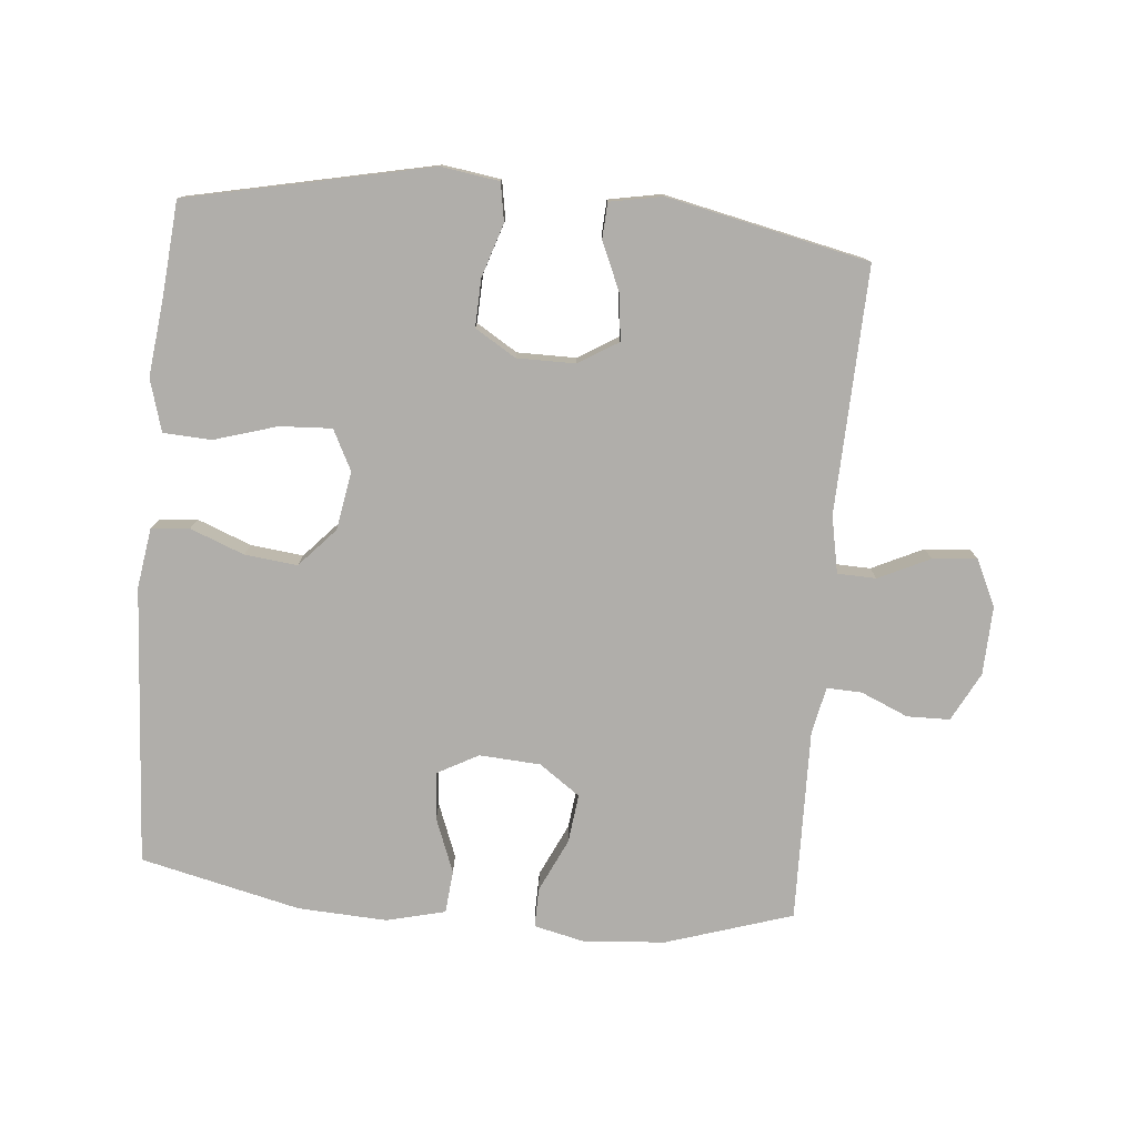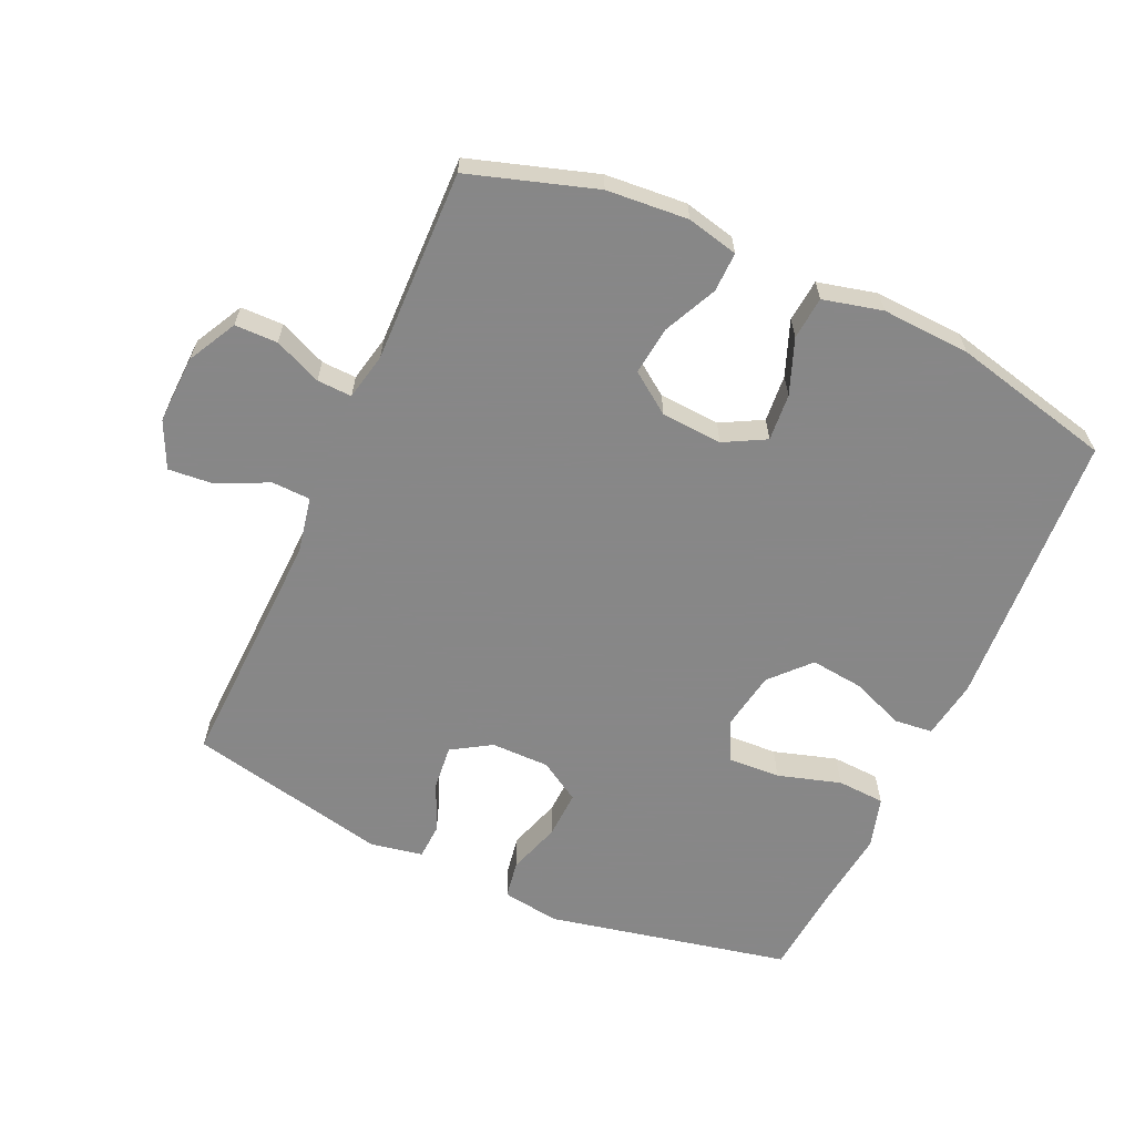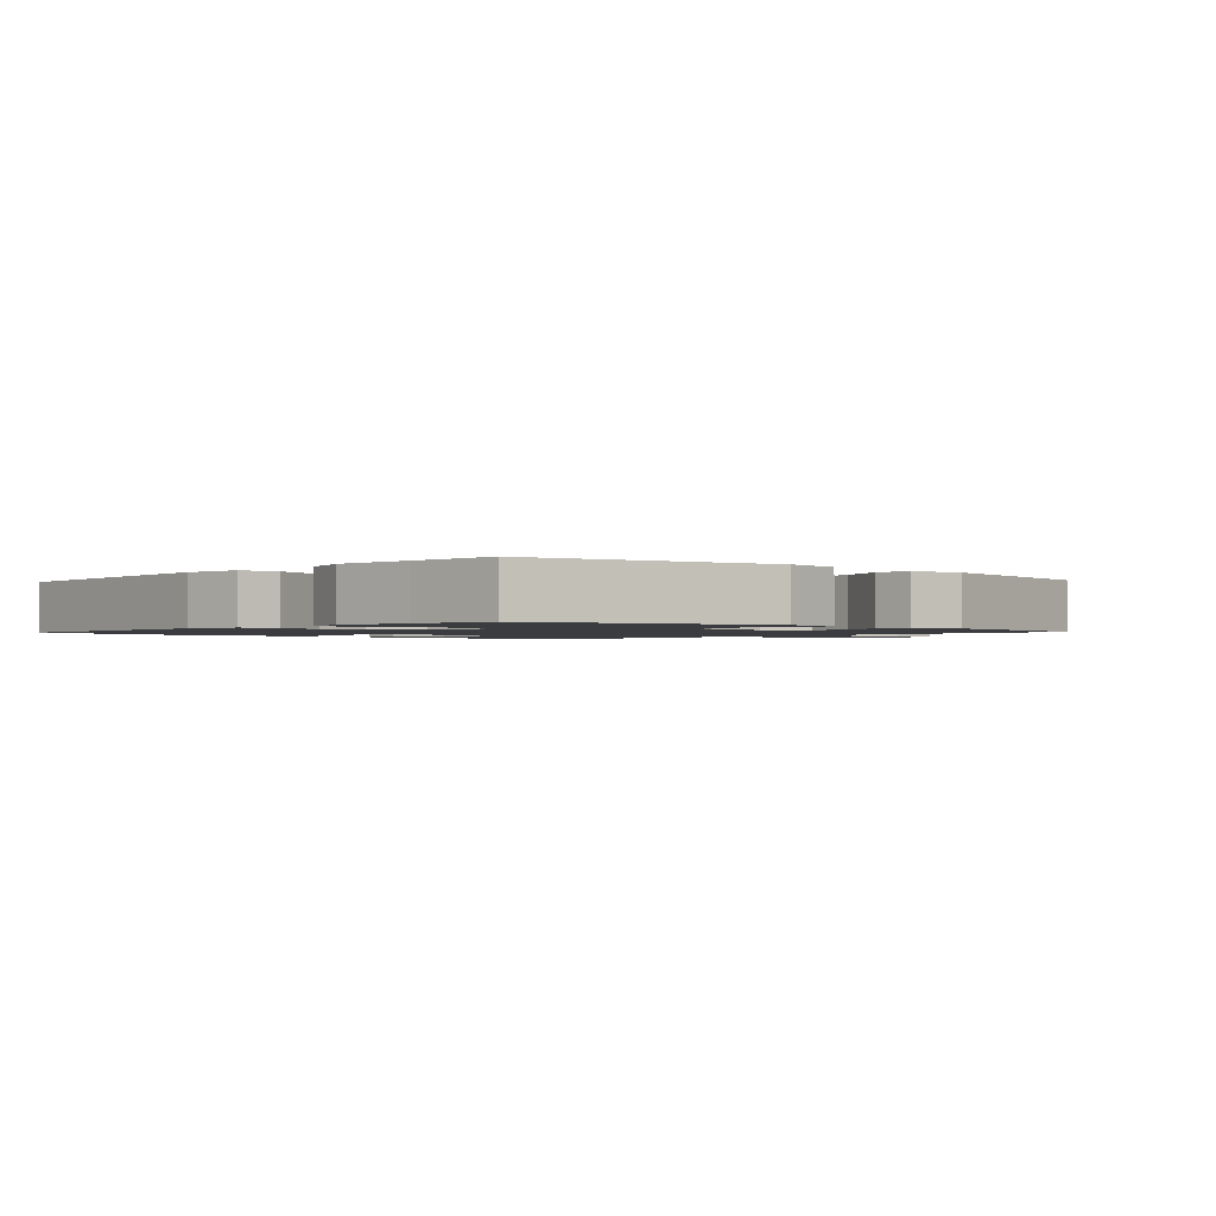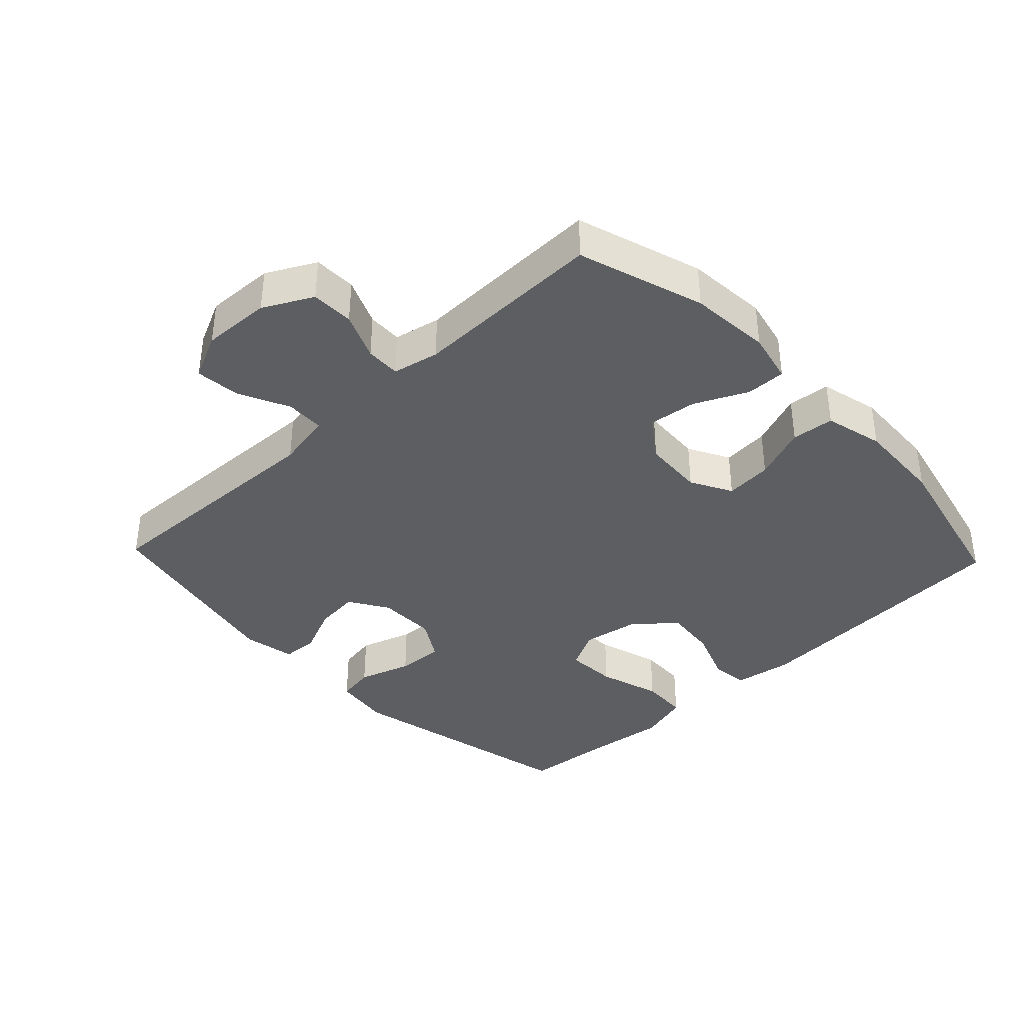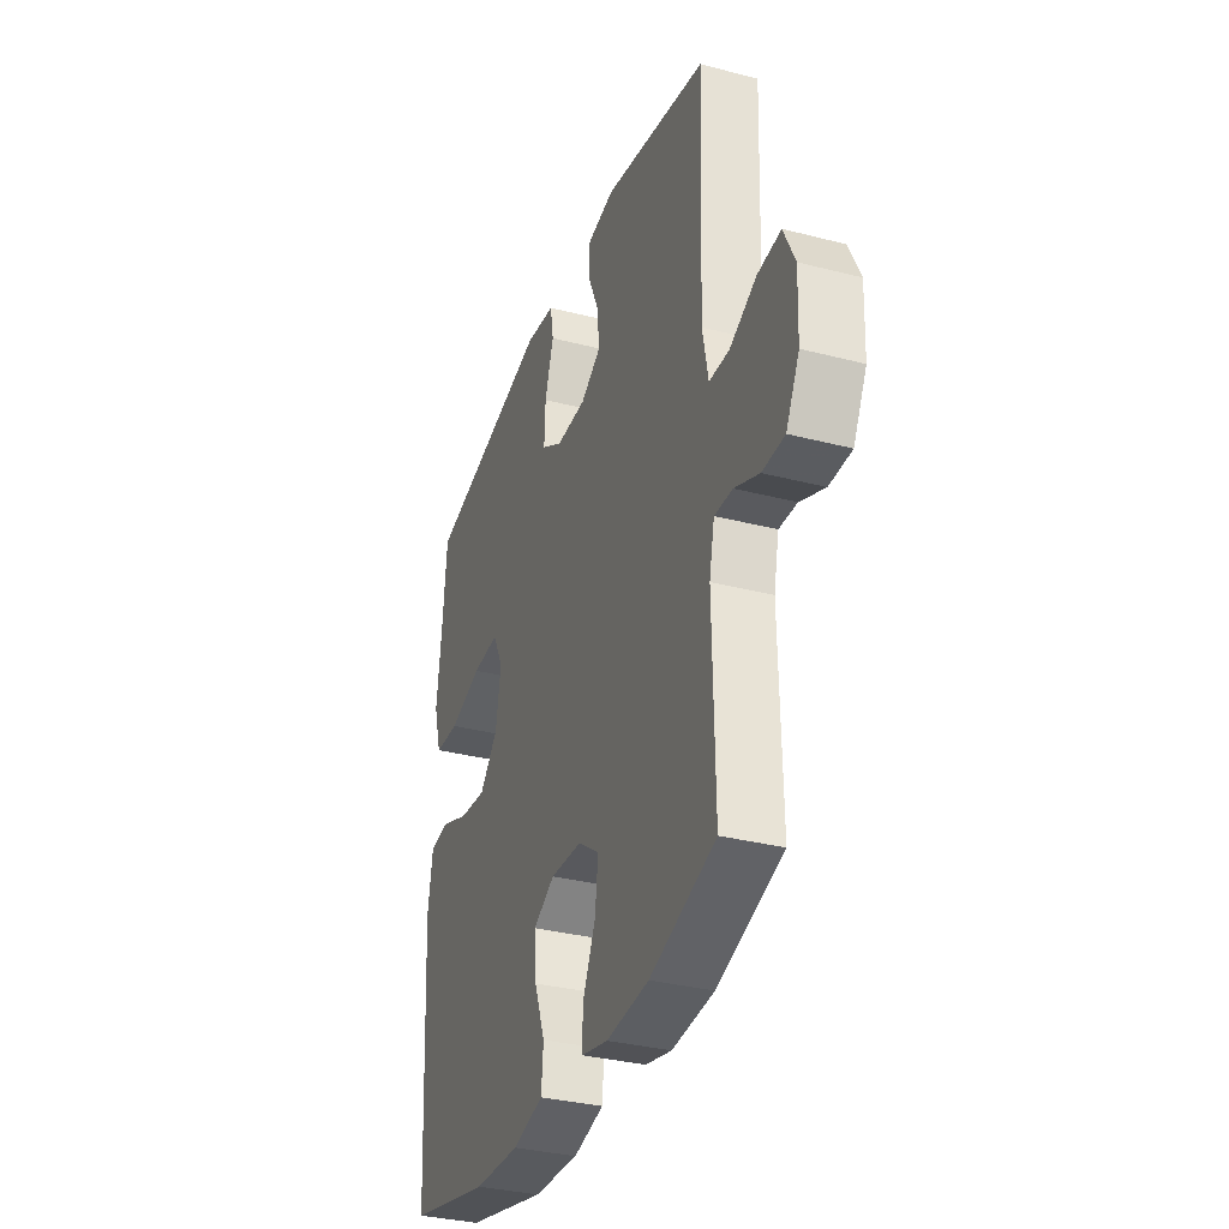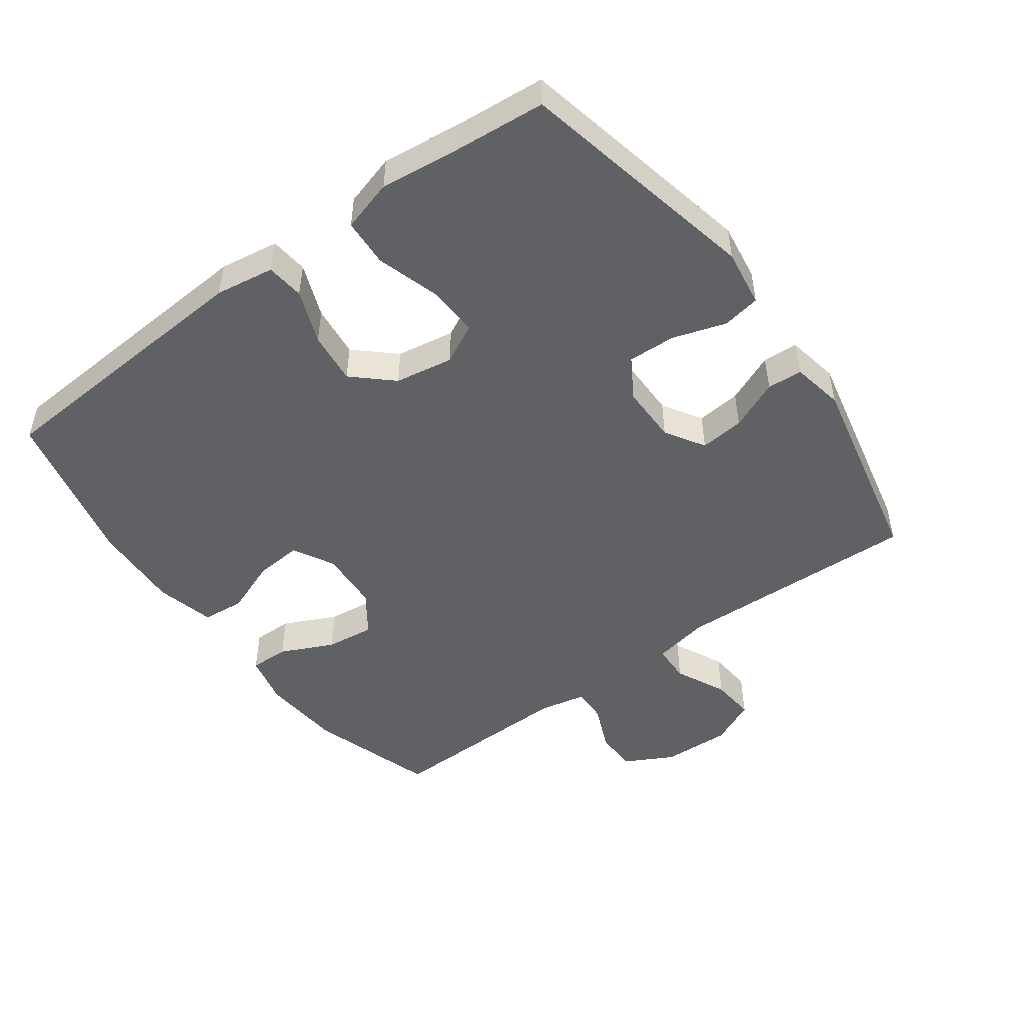
<metadata>
{"format":"obj","ext":"obj","renderer":"f3d","projection":"perspective","resolution":1024,"background":"white","views":[{"elev":-77.7,"azim":-5.2,"up":"+Y"},{"elev":-62.6,"azim":155.6,"up":"+Y"},{"elev":-1.5,"azim":-42.2,"up":"+Y"},{"elev":-37.9,"azim":133.5,"up":"+Y"},{"elev":-33.6,"azim":70.6,"up":"+Z"},{"elev":-48.9,"azim":-53.8,"up":"+Y"}]}
</metadata>
<code>
v 0.5 0.07 0.5
v 0.487 0.07 0.126
v 0.504 0.07 0.04
v 0.563 0.07 0.038
v 0.641 0.07 0.075
v 0.709 0.07 0.081
v 0.742 0.07 0.011
v 0.738 0.07 -0.094
v 0.699 0.07 -0.168
v 0.634 0.07 -0.169
v 0.562 0.07 -0.138
v 0.509 0.07 -0.136
v 0.494 0.07 -0.207
v 0.5 0.07 -0.5
v 0.308 0.07 -0.561
v 0.184 0.07 -0.571
v 0.106 0.07 -0.553
v 0.107 0.07 -0.493
v 0.145 0.07 -0.412
v 0.154 0.07 -0.338
v 0.092 0.07 -0.294
v -0.001 0.07 -0.288
v -0.064 0.07 -0.322
v -0.058 0.07 -0.394
v -0.026 0.07 -0.477
v -0.032 0.07 -0.542
v -0.122 0.07 -0.564
v -0.257 0.07 -0.557
v -0.5 0.07 -0.5
v -0.527 0.07 -0.075
v -0.513 0.07 0.015
v -0.455 0.07 0.021
v -0.373 0.07 -0.011
v -0.293 0.07 -0.02
v -0.239 0.07 0.039
v -0.224 0.07 0.128
v -0.255 0.07 0.189
v -0.334 0.07 0.185
v -0.43 0.07 0.156
v -0.503 0.07 0.16
v -0.526 0.07 0.239
v -0.512 0.07 0.36
v -0.5 0.07 0.5
v -0.129 0.07 0.579
v -0.041 0.07 0.566
v -0.031 0.07 0.508
v -0.057 0.07 0.427
v -0.06 0.07 0.354
v 0.002 0.07 0.316
v 0.091 0.07 0.316
v 0.151 0.07 0.353
v 0.144 0.07 0.421
v 0.111 0.07 0.497
v 0.114 0.07 0.551
v 0.194 0.07 0.566
v 0.5 0 0.5
v 0.487 0 0.126
v 0.504 0 0.04
v 0.563 0 0.038
v 0.641 0 0.075
v 0.709 0 0.081
v 0.742 0 0.011
v 0.738 0 -0.094
v 0.699 0 -0.168
v 0.634 0 -0.169
v 0.562 0 -0.138
v 0.509 0 -0.136
v 0.494 0 -0.207
v 0.5 0 -0.5
v 0.308 0 -0.561
v 0.184 0 -0.571
v 0.106 0 -0.553
v 0.107 0 -0.493
v 0.145 0 -0.412
v 0.154 0 -0.338
v 0.092 0 -0.294
v -0.001 0 -0.288
v -0.064 0 -0.322
v -0.058 0 -0.394
v -0.026 0 -0.477
v -0.032 0 -0.542
v -0.122 0 -0.564
v -0.257 0 -0.557
v -0.5 0 -0.5
v -0.527 0 -0.075
v -0.513 0 0.015
v -0.455 0 0.021
v -0.373 0 -0.011
v -0.293 0 -0.02
v -0.239 0 0.039
v -0.224 0 0.128
v -0.255 0 0.189
v -0.334 0 0.185
v -0.43 0 0.156
v -0.503 0 0.16
v -0.526 0 0.239
v -0.512 0 0.36
v -0.5 0 0.5
v -0.129 0 0.579
v -0.041 0 0.566
v -0.031 0 0.508
v -0.057 0 0.427
v -0.06 0 0.354
v 0.002 0 0.316
v 0.091 0 0.316
v 0.151 0 0.353
v 0.144 0 0.421
v 0.111 0 0.497
v 0.114 0 0.551
v 0.194 0 0.566
f 52 53 54 55
f 51 52 55 1
f 50 51 1 2
f 49 50 2 3
f 44 45 46 47
f 42 43 44 47
f 42 47 48
f 41 42 48 49
f 38 39 40 41
f 37 38 41 49
f 30 31 32 33
f 30 33 34
f 29 30 34
f 28 29 34 35
f 24 25 26 27
f 23 24 27 28
f 16 17 18 19
f 16 19 20
f 13 14 15 16
f 12 13 16 20
f 8 9 10 11
f 8 11 12
f 7 8 12
f 4 5 6 7
f 3 4 7 12
f 36 37 49 3
f 23 28 35 36
f 22 23 36 3
f 3 12 20 21
f 3 21 22
f 110 109 108 107
f 56 110 107 106
f 57 56 106 105
f 58 57 105 104
f 102 101 100 99
f 102 99 98 97
f 103 102 97
f 104 103 97 96
f 96 95 94 93
f 104 96 93 92
f 88 87 86 85
f 89 88 85
f 89 85 84
f 90 89 84 83
f 82 81 80 79
f 83 82 79 78
f 74 73 72 71
f 75 74 71
f 71 70 69 68
f 75 71 68 67
f 66 65 64 63
f 67 66 63
f 67 63 62
f 62 61 60 59
f 67 62 59 58
f 58 104 92 91
f 91 90 83 78
f 58 91 78 77
f 76 75 67 58
f 77 76 58
f 1 56 57 2
f 2 57 58 3
f 3 58 59 4
f 4 59 60 5
f 5 60 61 6
f 6 61 62 7
f 7 62 63 8
f 8 63 64 9
f 9 64 65 10
f 10 65 66 11
f 11 66 67 12
f 12 67 68 13
f 13 68 69 14
f 14 69 70 15
f 15 70 71 16
f 16 71 72 17
f 17 72 73 18
f 18 73 74 19
f 19 74 75 20
f 20 75 76 21
f 21 76 77 22
f 22 77 78 23
f 23 78 79 24
f 24 79 80 25
f 25 80 81 26
f 26 81 82 27
f 27 82 83 28
f 28 83 84 29
f 29 84 85 30
f 30 85 86 31
f 31 86 87 32
f 32 87 88 33
f 33 88 89 34
f 34 89 90 35
f 35 90 91 36
f 36 91 92 37
f 37 92 93 38
f 38 93 94 39
f 39 94 95 40
f 40 95 96 41
f 41 96 97 42
f 42 97 98 43
f 43 98 99 44
f 44 99 100 45
f 45 100 101 46
f 46 101 102 47
f 47 102 103 48
f 48 103 104 49
f 49 104 105 50
f 50 105 106 51
f 51 106 107 52
f 52 107 108 53
f 53 108 109 54
f 54 109 110 55
f 55 110 56 1

</code>
